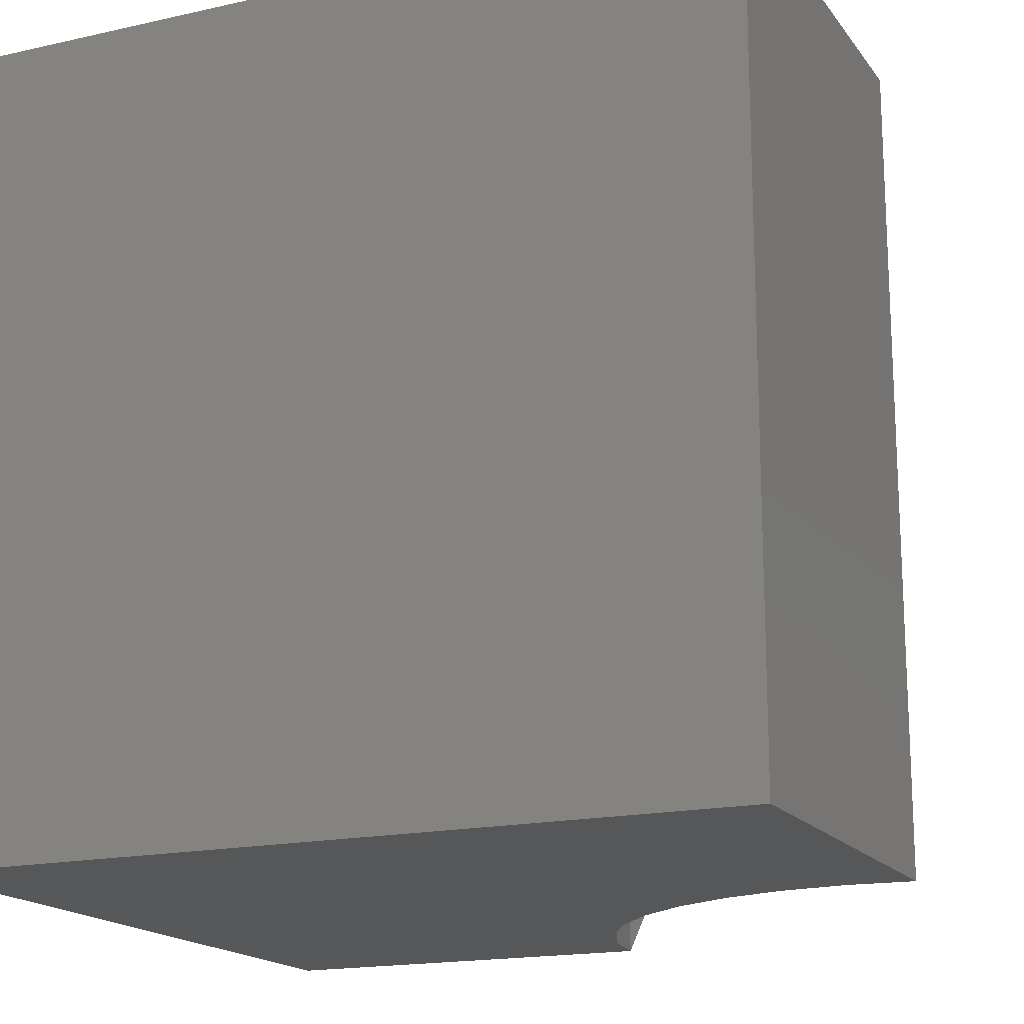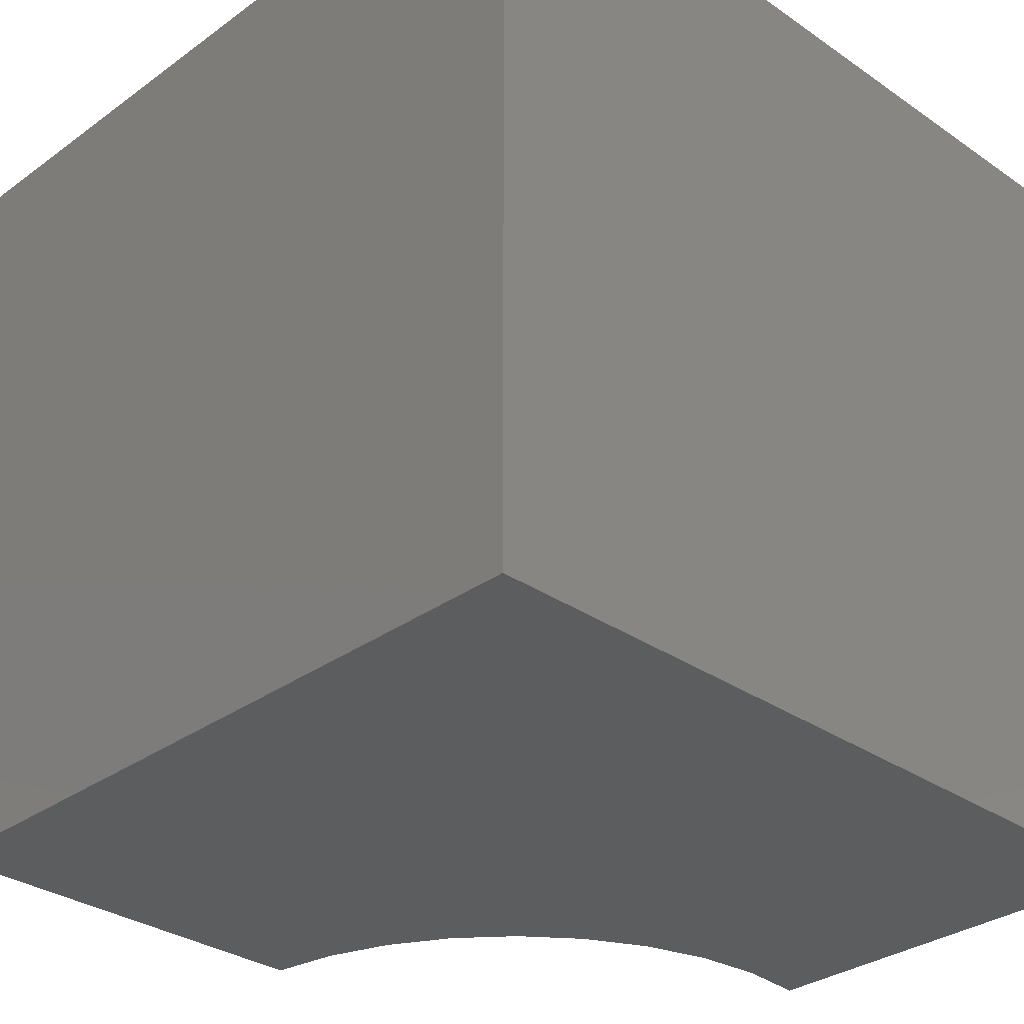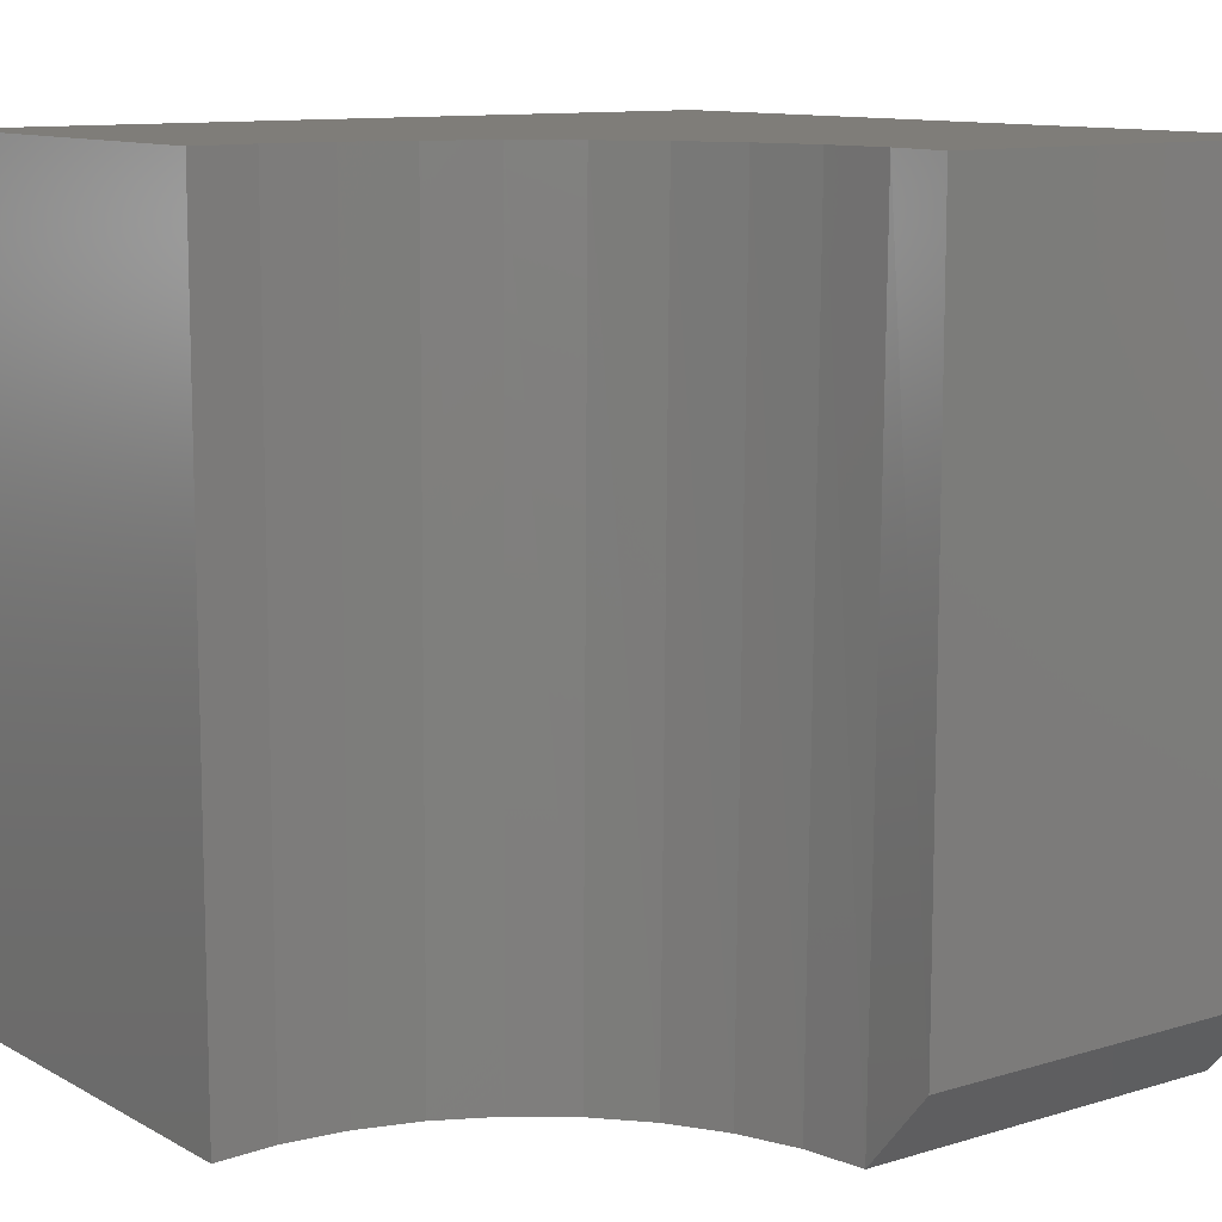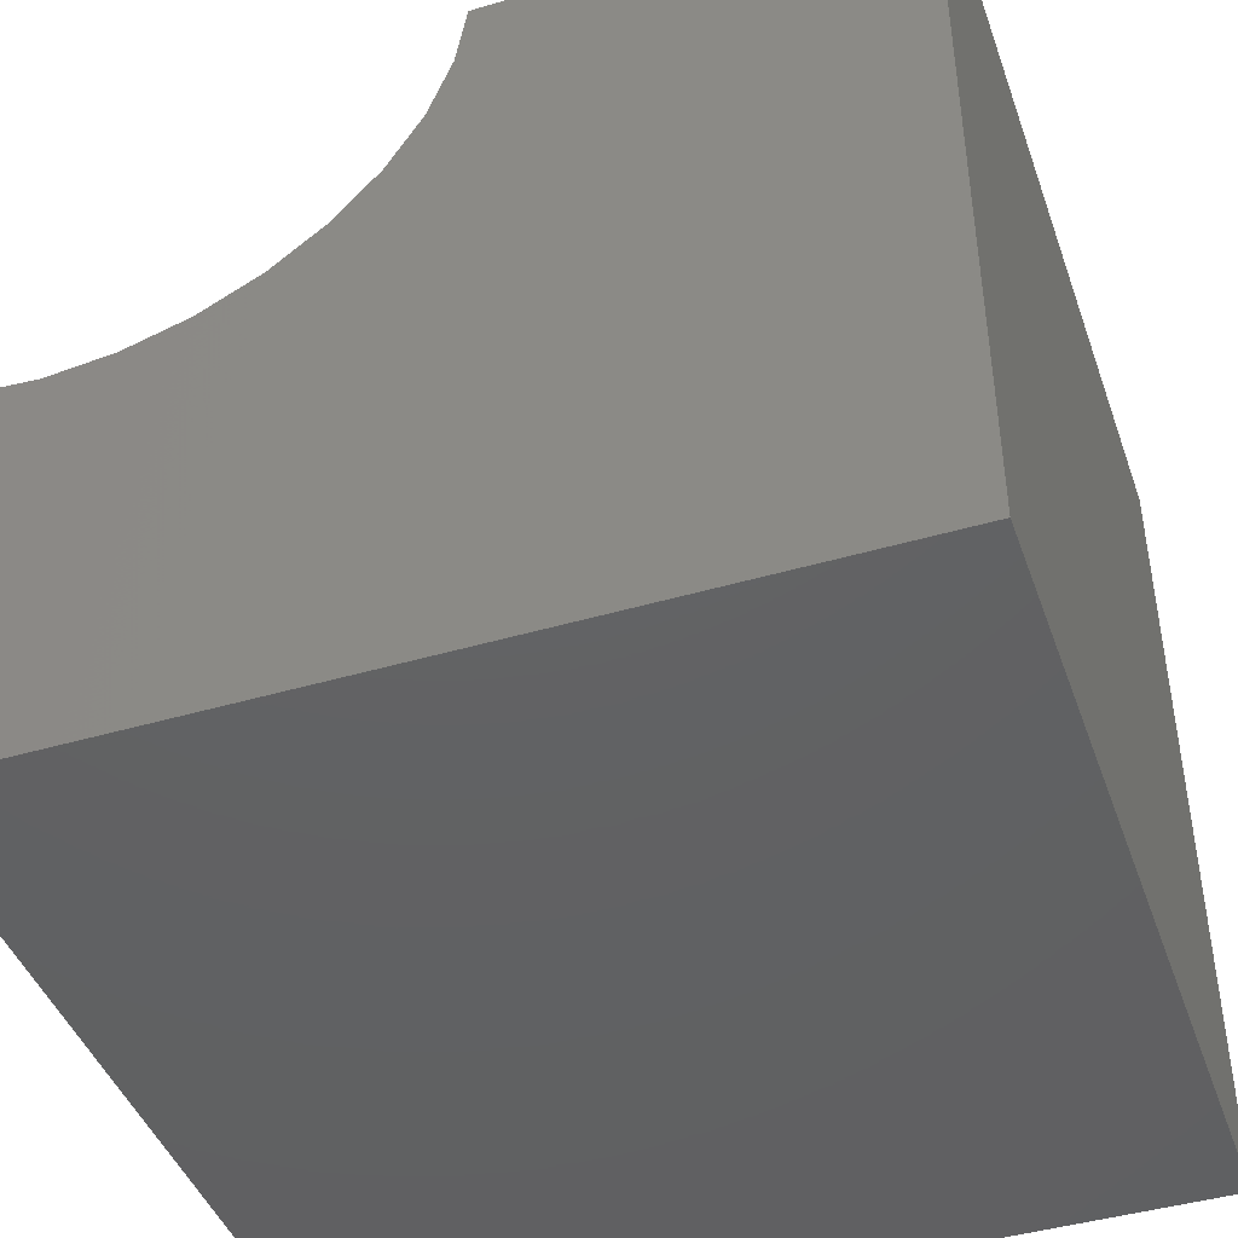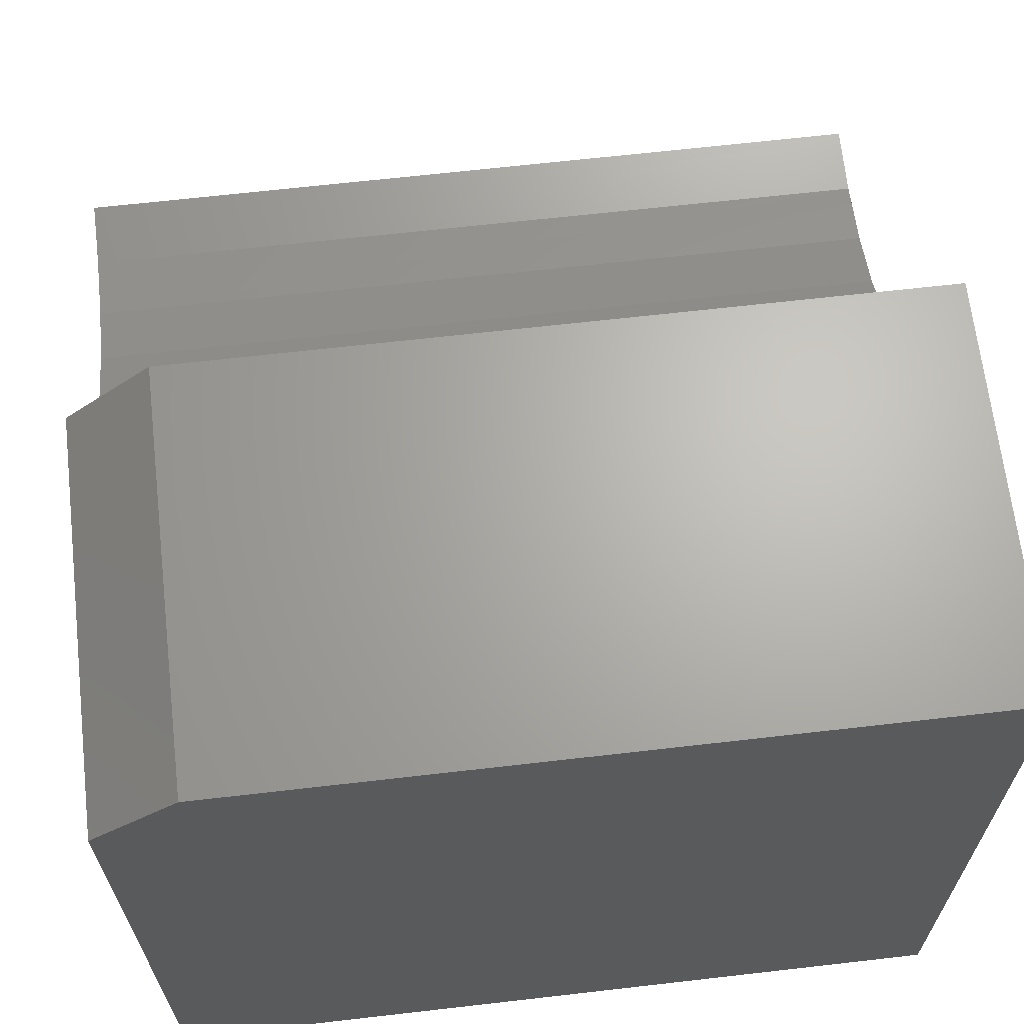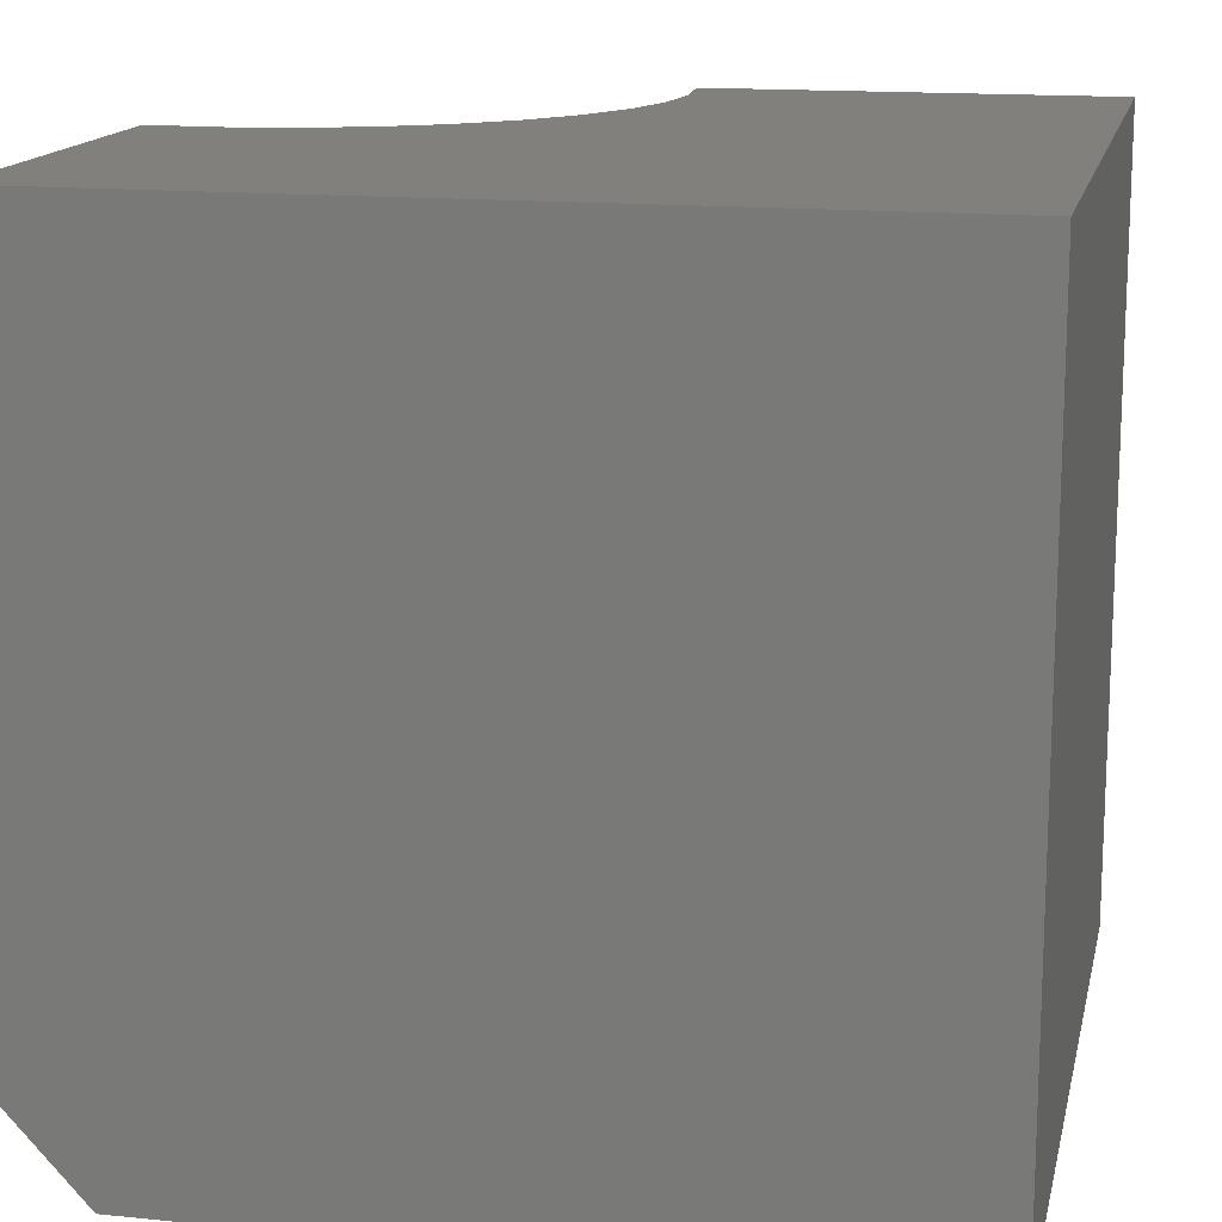
<metadata>
{"format":"stl","ext":"stl","renderer":"f3d","projection":"perspective","resolution":1024,"background":"white","views":[{"elev":-17.2,"azim":-155.7,"up":"+Y"},{"elev":-31.5,"azim":135.7,"up":"+Y"},{"elev":10.9,"azim":-36.9,"up":"+Y"},{"elev":-43.9,"azim":19.0,"up":"+Z"},{"elev":66.0,"azim":83.4,"up":"+Z"},{"elev":15.0,"azim":102.1,"up":"+Y"}]}
</metadata>
<code>
# stl→obj: 29 verts, 54 faces
v -0.75 -0.75 0
v -0.6894 -0.75 0.3743
v -0.75 -0.75 0.3789
v 1.11e-16 -0.75 -4.592e-17
v 1.526e-16 -0.75 0.6797
v -0.3681 -0.75 0.6797
v -0.3778 -0.75 0.6197
v -0.3984 -0.75 0.5625
v -0.4292 -0.75 0.5101
v -0.4692 -0.75 0.4643
v -0.5169 -0.75 0.4267
v -0.5708 -0.75 0.3986
v -0.629 -0.75 0.3809
v -0.3711 4.207e-17 0.75
v -0.3677 3.63e-17 0.6883
v -0.3711 -0.6719 0.75
v -0.376 3.538e-17 0.6272
v -0.3956 3.32e-17 0.5686
v -0.4259 2.984e-17 0.5148
v -0.4657 2.541e-17 0.4676
v -0.5137 2.009e-17 0.4288
v -0.5681 1.404e-17 0.3997
v -0.6271 7.498e-18 0.3813
v -0.6884 6.875e-19 0.3743
v -0.75 -6.148e-18 0.3789
v 4.592e-17 8.327e-17 0.75
v 1.205e-16 -0.6719 0.75
v 0 8.327e-17 -4.592e-17
v -0.75 0 0
f 1 2 3
f 4 5 6
f 4 6 7
f 4 7 8
f 4 8 9
f 4 9 10
f 4 10 11
f 4 11 12
f 4 12 13
f 4 13 2
f 4 2 1
f 14 15 16
f 15 6 16
f 15 17 6
f 17 7 6
f 7 17 18
f 18 8 7
f 8 18 19
f 19 9 8
f 9 19 20
f 20 10 9
f 10 20 21
f 10 21 11
f 11 21 22
f 11 22 12
f 12 22 23
f 12 23 13
f 13 23 24
f 13 24 2
f 2 24 25
f 2 25 3
f 26 14 27
f 27 14 16
f 28 26 4
f 4 26 27
f 4 27 5
f 6 5 16
f 16 5 27
f 25 24 29
f 28 29 24
f 28 24 23
f 28 23 22
f 28 22 21
f 28 21 20
f 28 20 19
f 28 19 18
f 28 18 17
f 28 17 15
f 28 15 14
f 28 14 26
f 25 29 3
f 3 29 1
f 29 28 1
f 1 28 4

</code>
